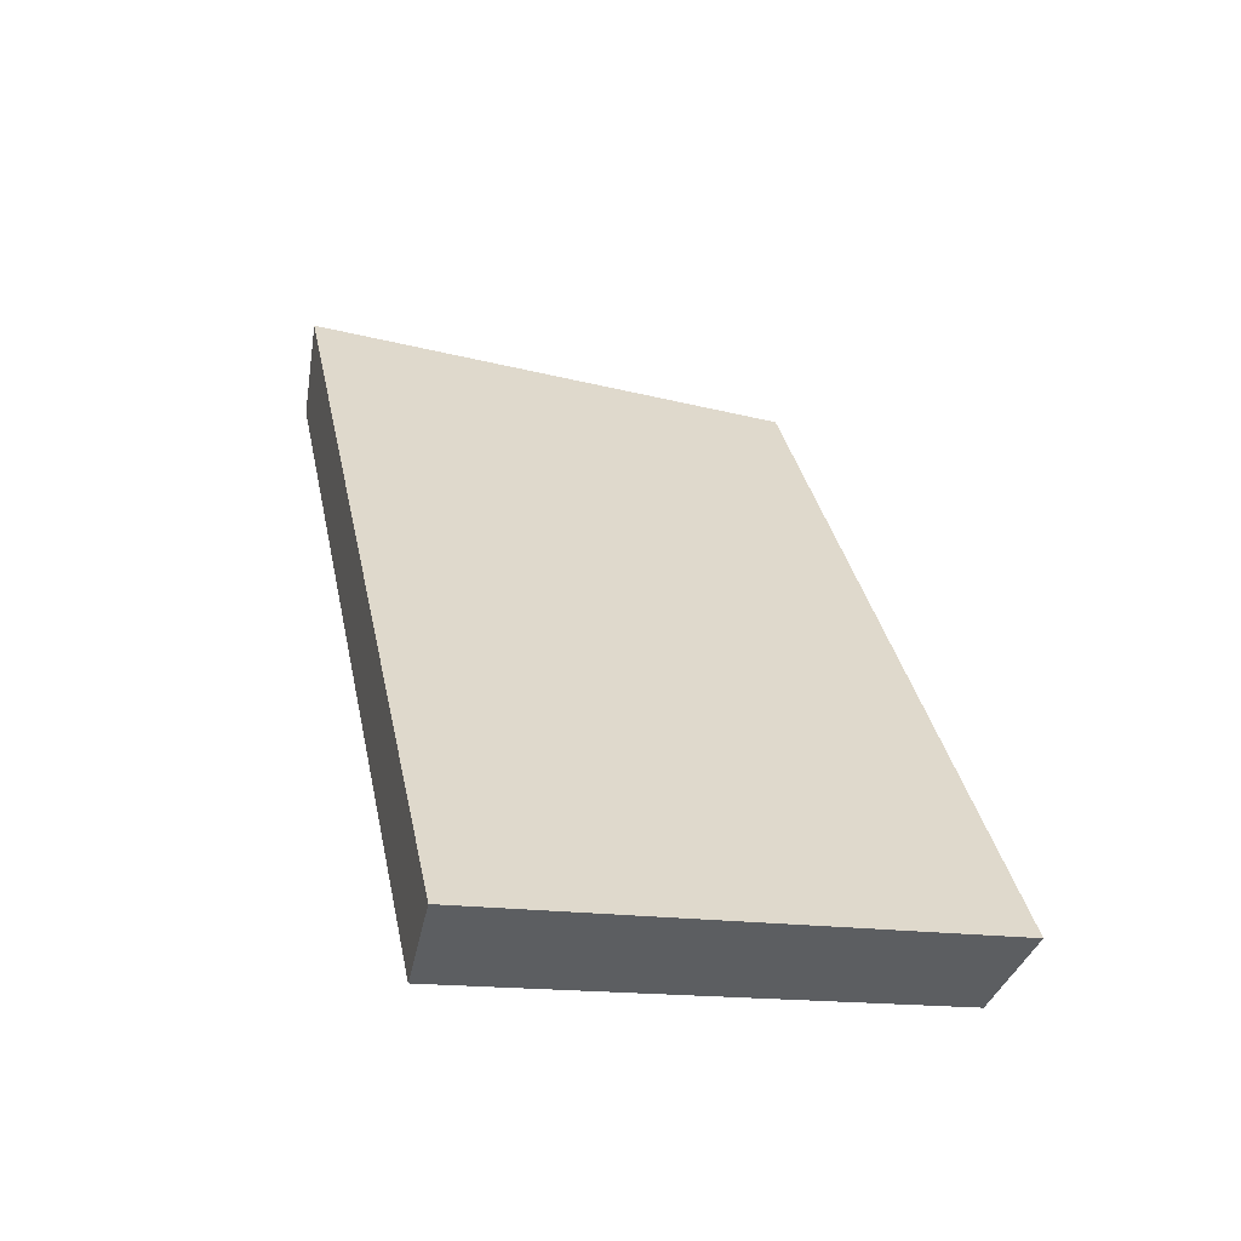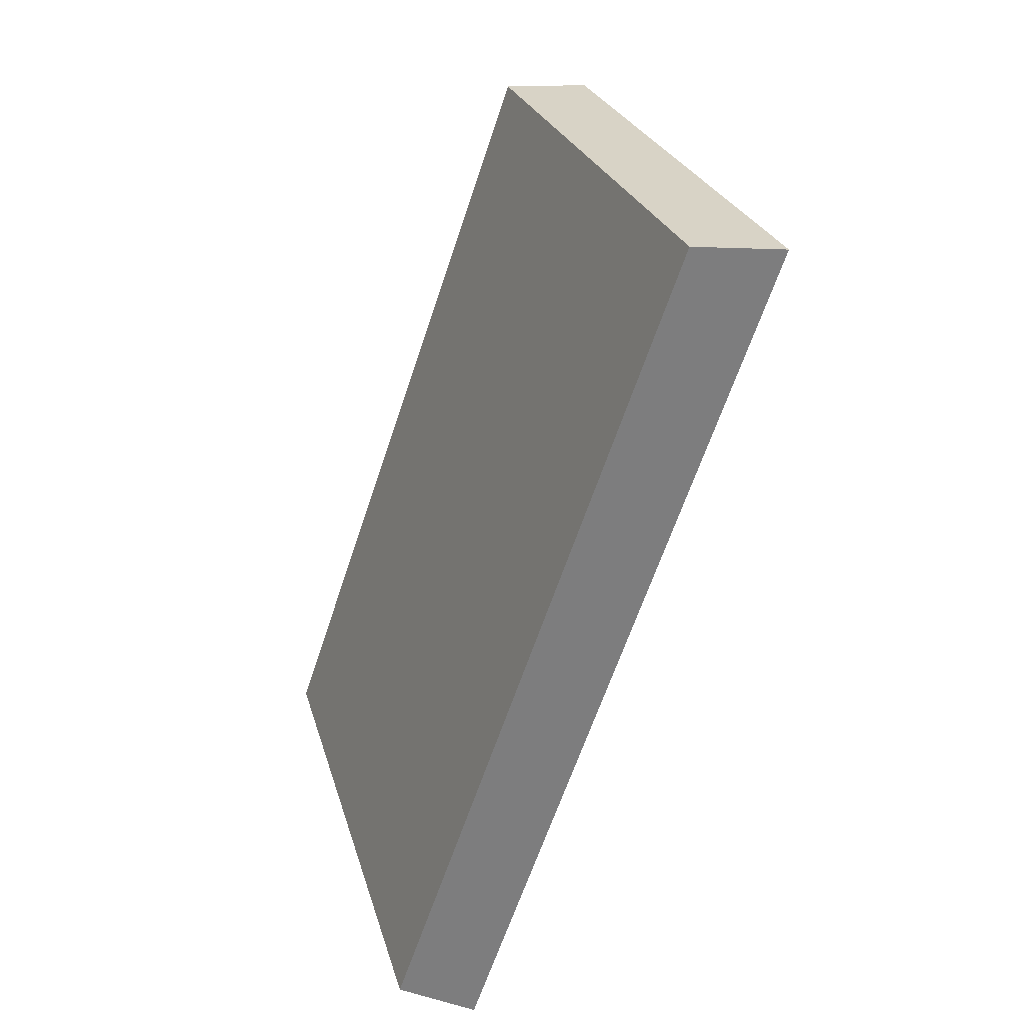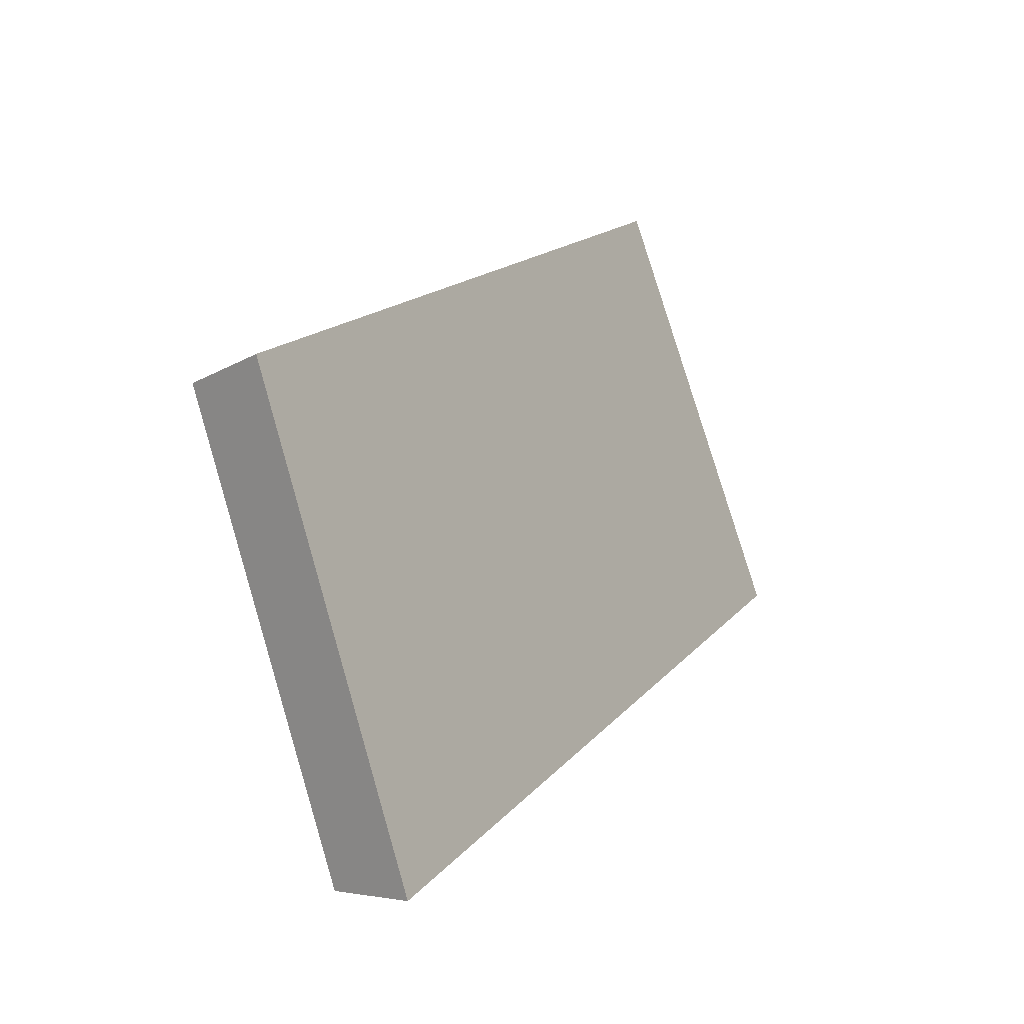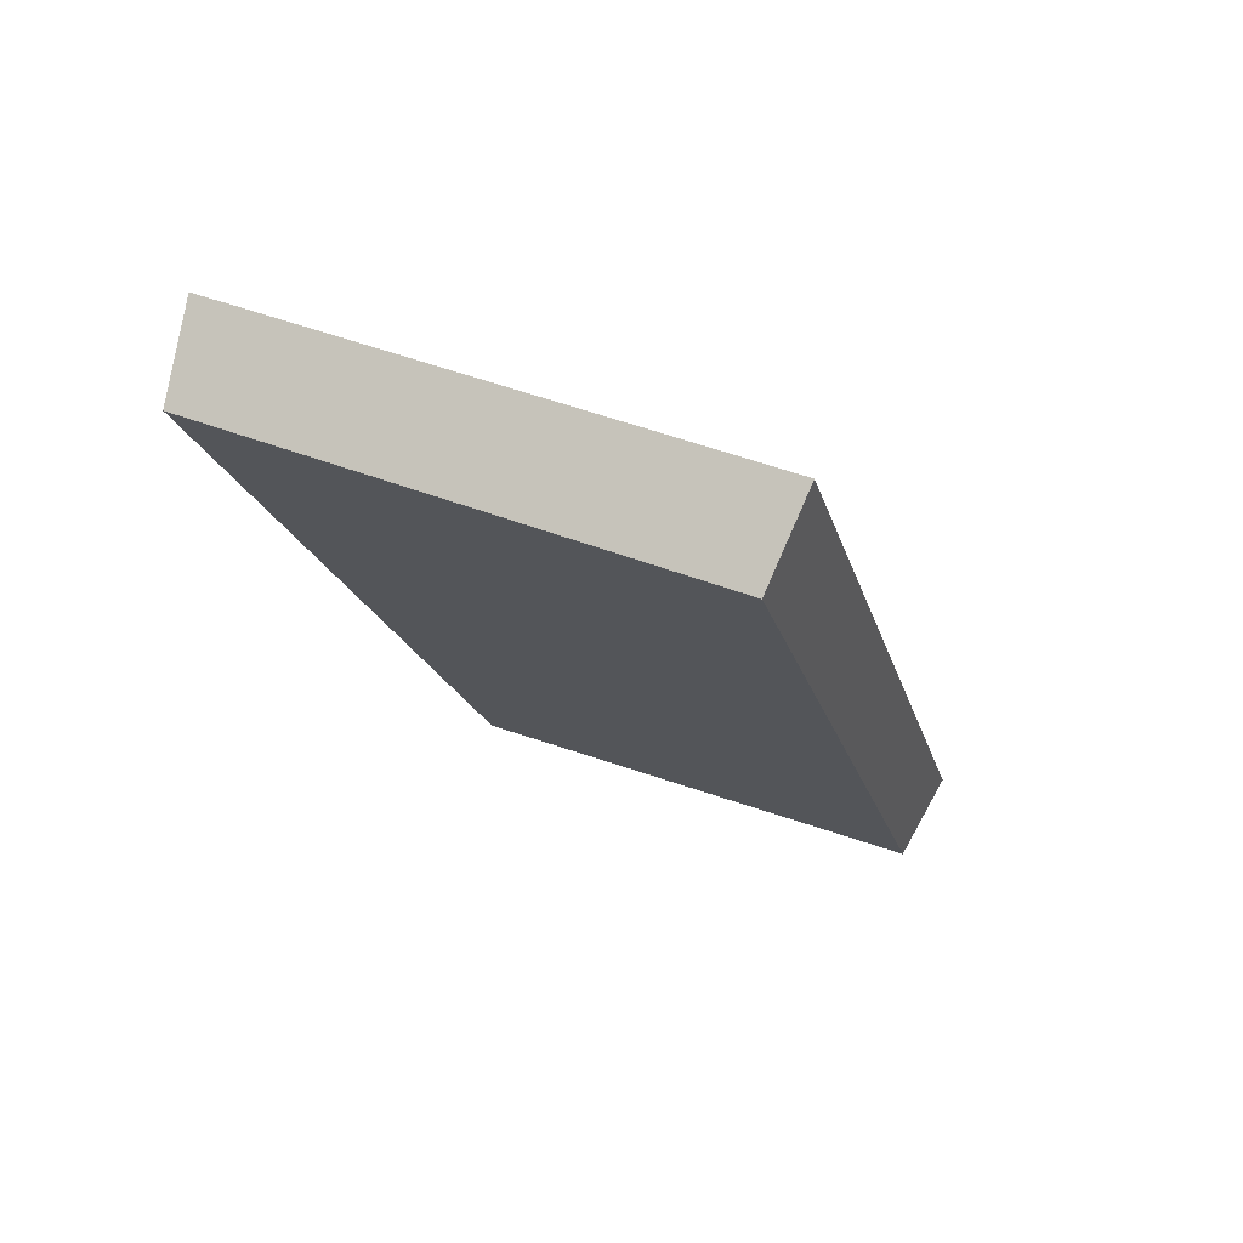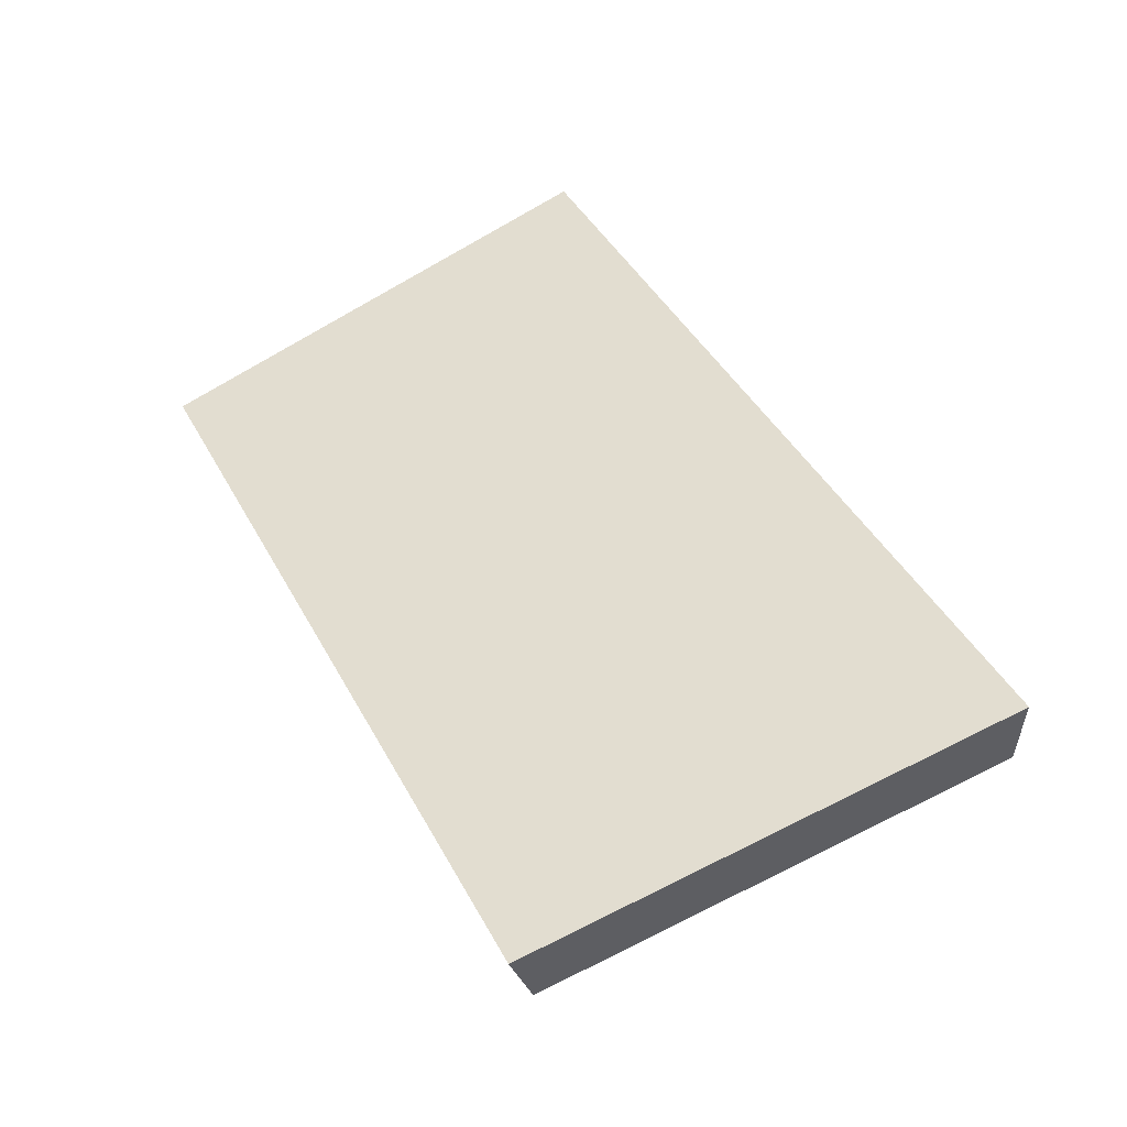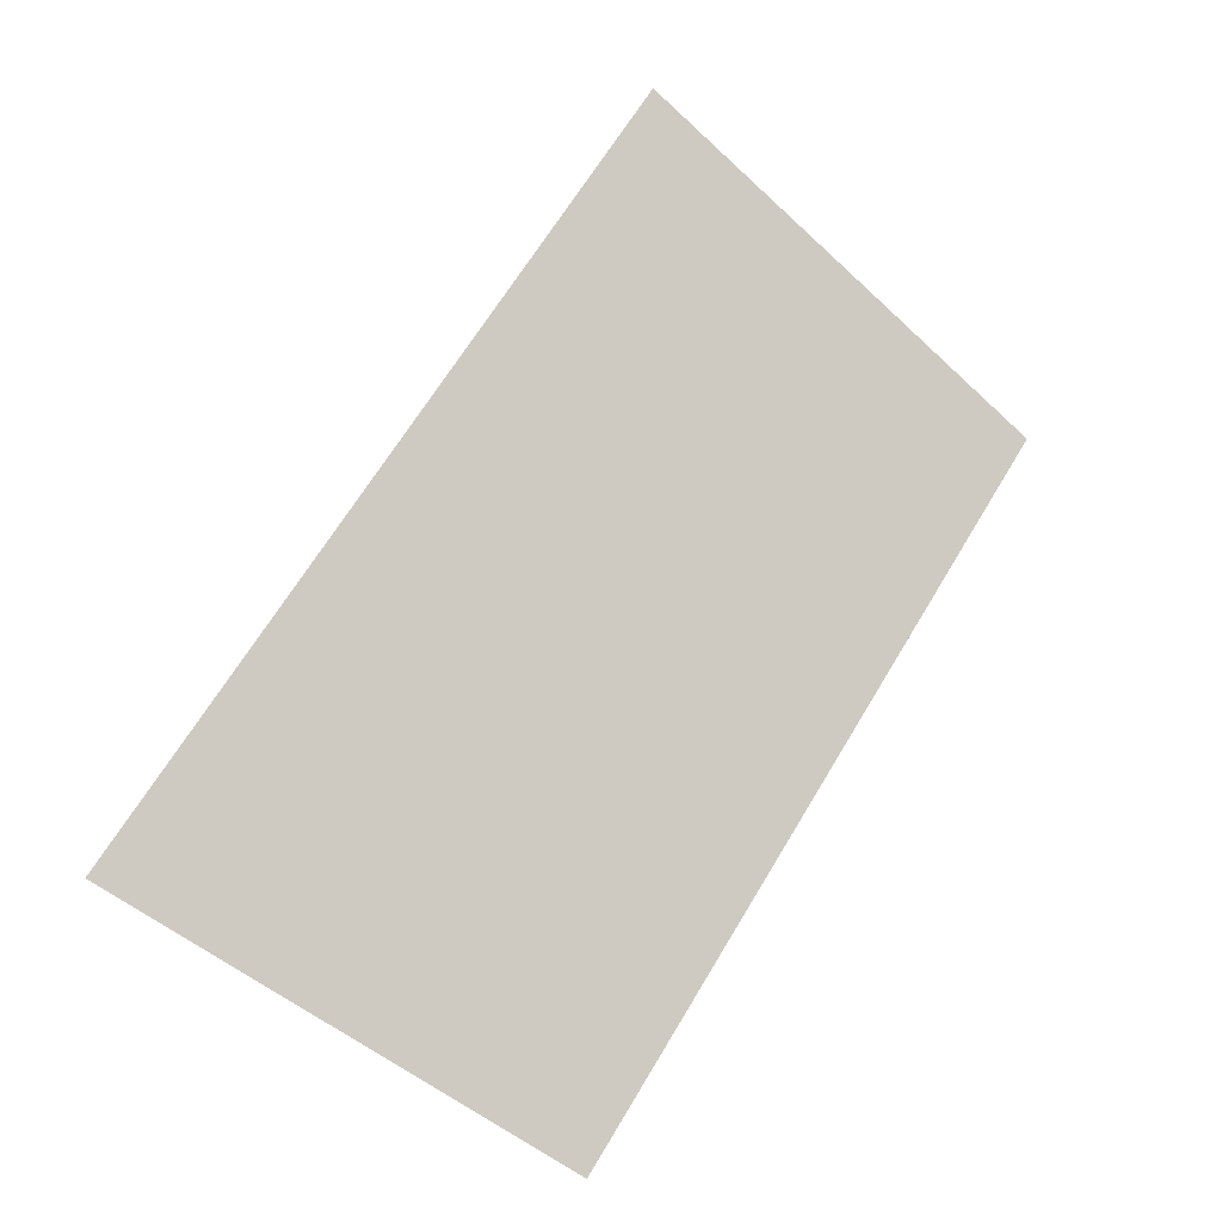
<metadata>
{"format":"obj","ext":"obj","renderer":"f3d","projection":"perspective","resolution":1024,"background":"white","views":[{"elev":44.5,"azim":78.6,"up":"+Z"},{"elev":-62.7,"azim":-118.6,"up":"+Y"},{"elev":17.1,"azim":-73.8,"up":"+Y"},{"elev":-8.1,"azim":103.7,"up":"+Z"},{"elev":31.2,"azim":-116.9,"up":"+Z"},{"elev":78.3,"azim":121.5,"up":"+Z"}]}
</metadata>
<code>
v 2.043 0.1074 2.523
v 2.026 0.1074 2.52
v 2.027 0.1169 2.517
v 2.043 0.1169 2.52
v 2.026 0.1177 2.518
v 2.027 0.1169 2.517
v 2.026 0.1074 2.52
v 2.025 0.1078 2.522
v 2.043 0.1177 2.522
v 2.043 0.1169 2.52
v 2.027 0.1169 2.517
v 2.026 0.1177 2.518
v 2.025 0.1078 2.522
v 2.026 0.1074 2.52
v 2.043 0.1074 2.523
v 2.043 0.1078 2.525
v 2.043 0.1078 2.525
v 2.043 0.1074 2.523
v 2.043 0.1169 2.52
v 2.043 0.1177 2.522
v 2.043 0.1177 2.522
v 2.026 0.1177 2.518
v 2.025 0.1078 2.522
v 2.043 0.1078 2.525
f 1 2 3
f 1 3 4
f 5 6 7
f 5 7 8
f 9 10 11
f 9 11 12
f 13 14 15
f 13 15 16
f 17 18 19
f 17 19 20
f 21 22 23
f 21 23 24

</code>
